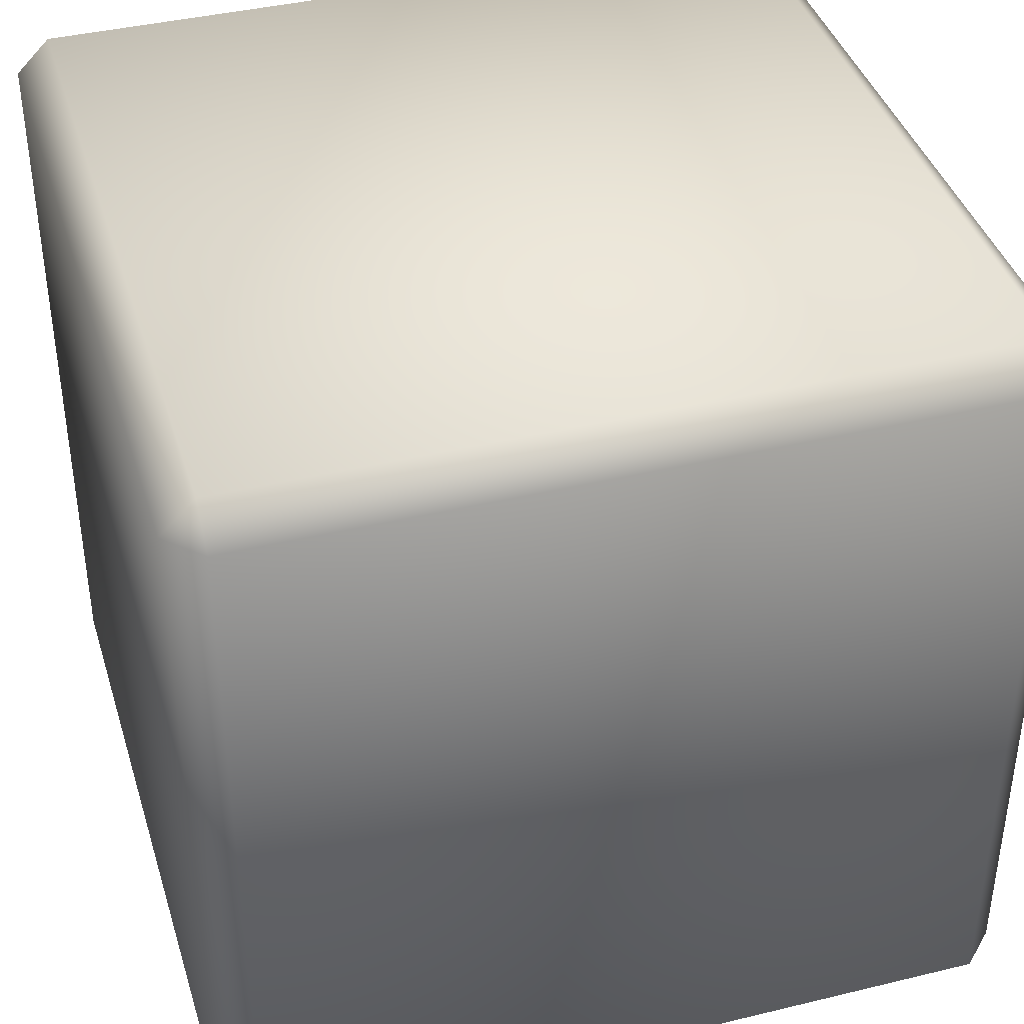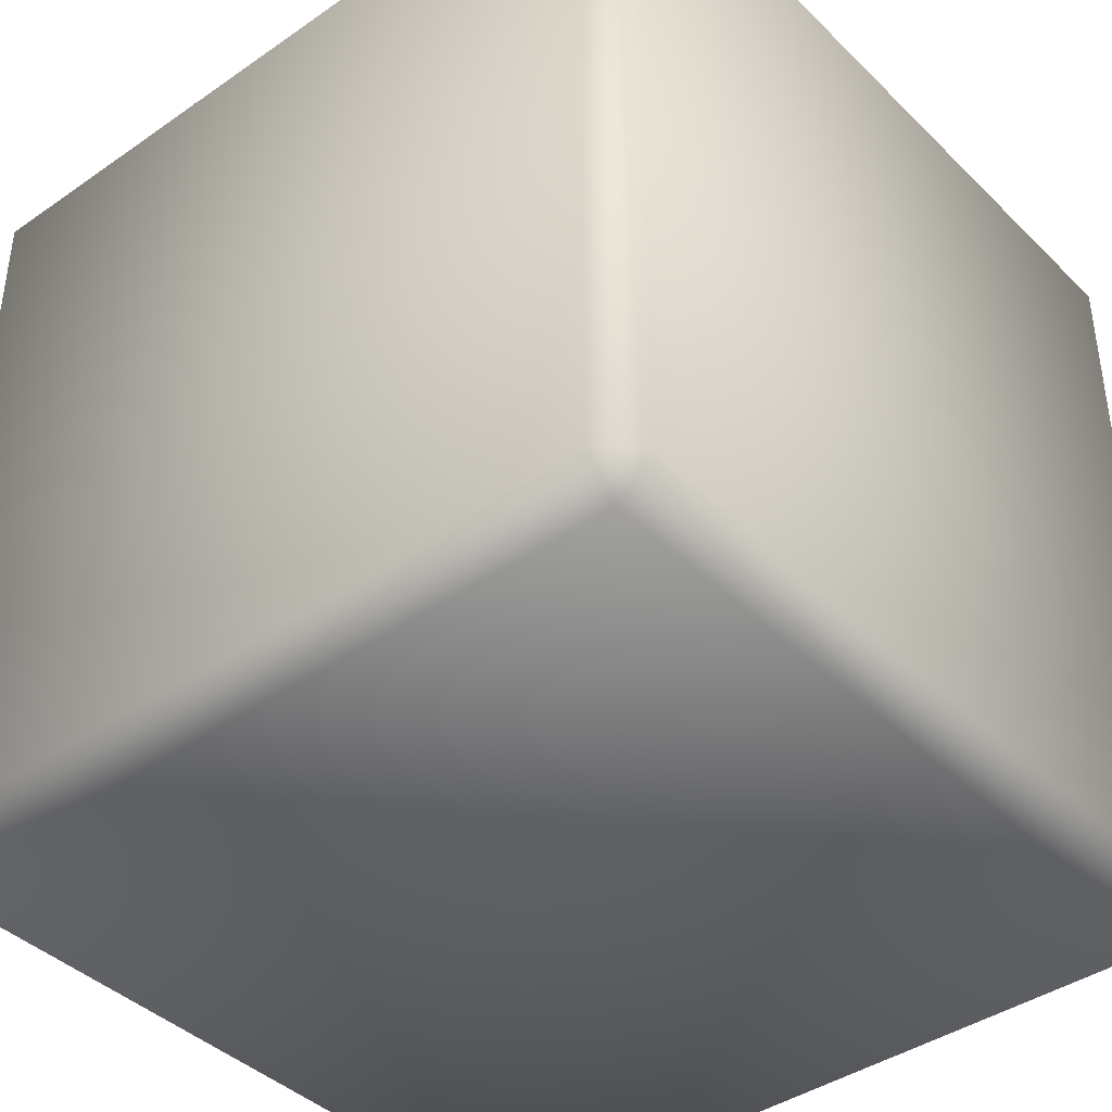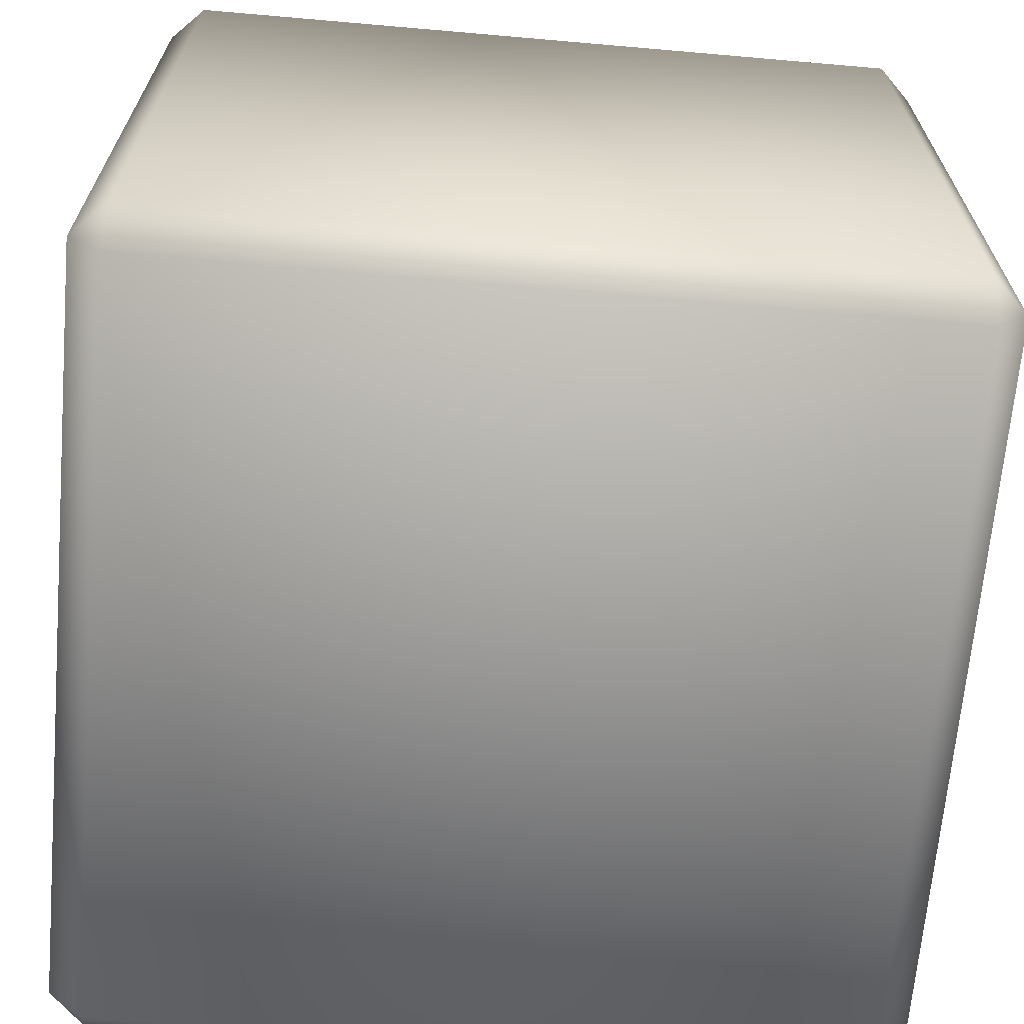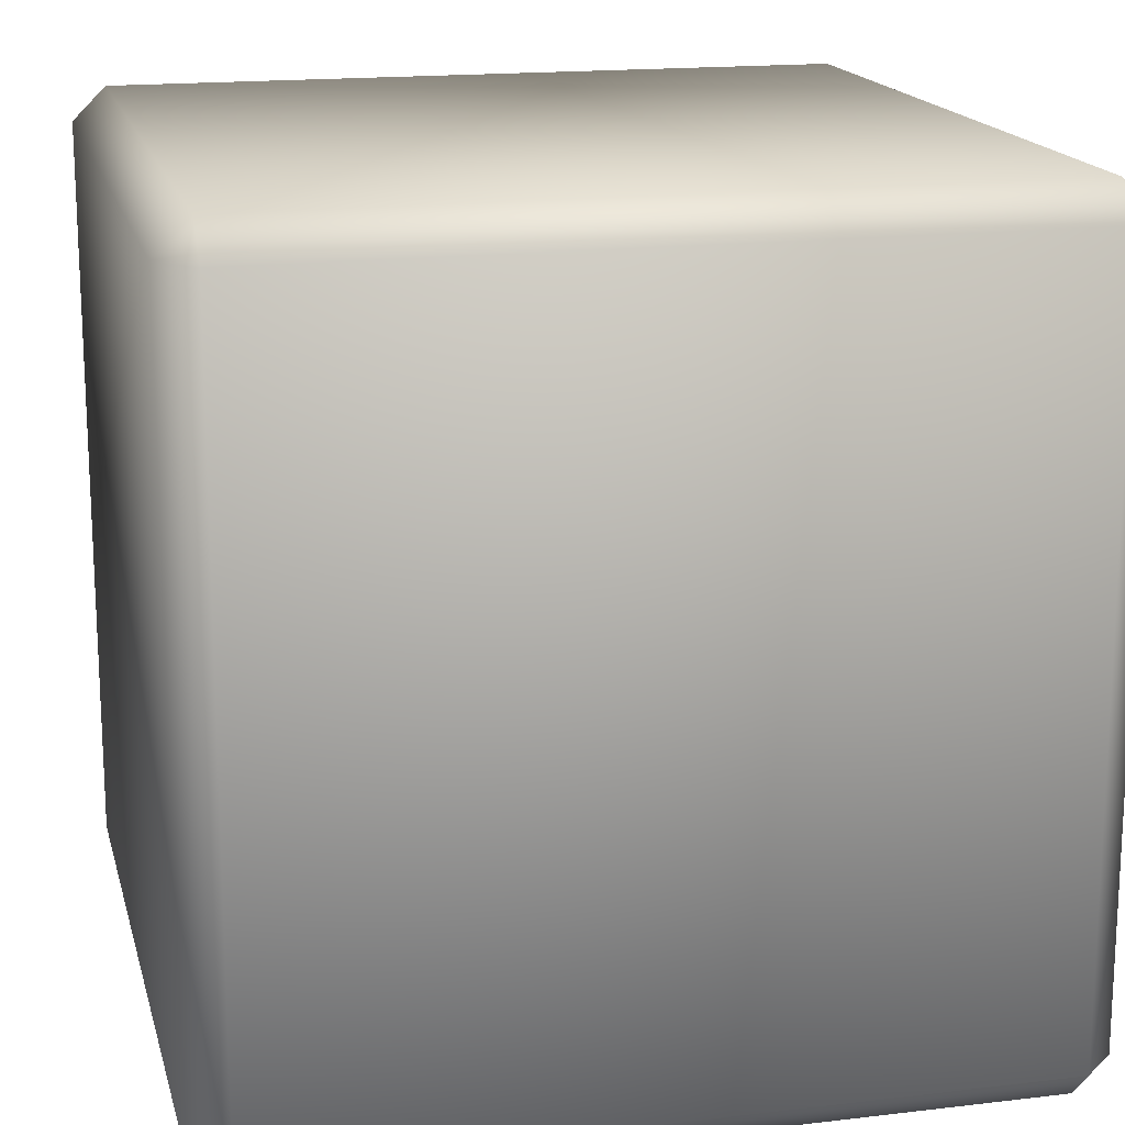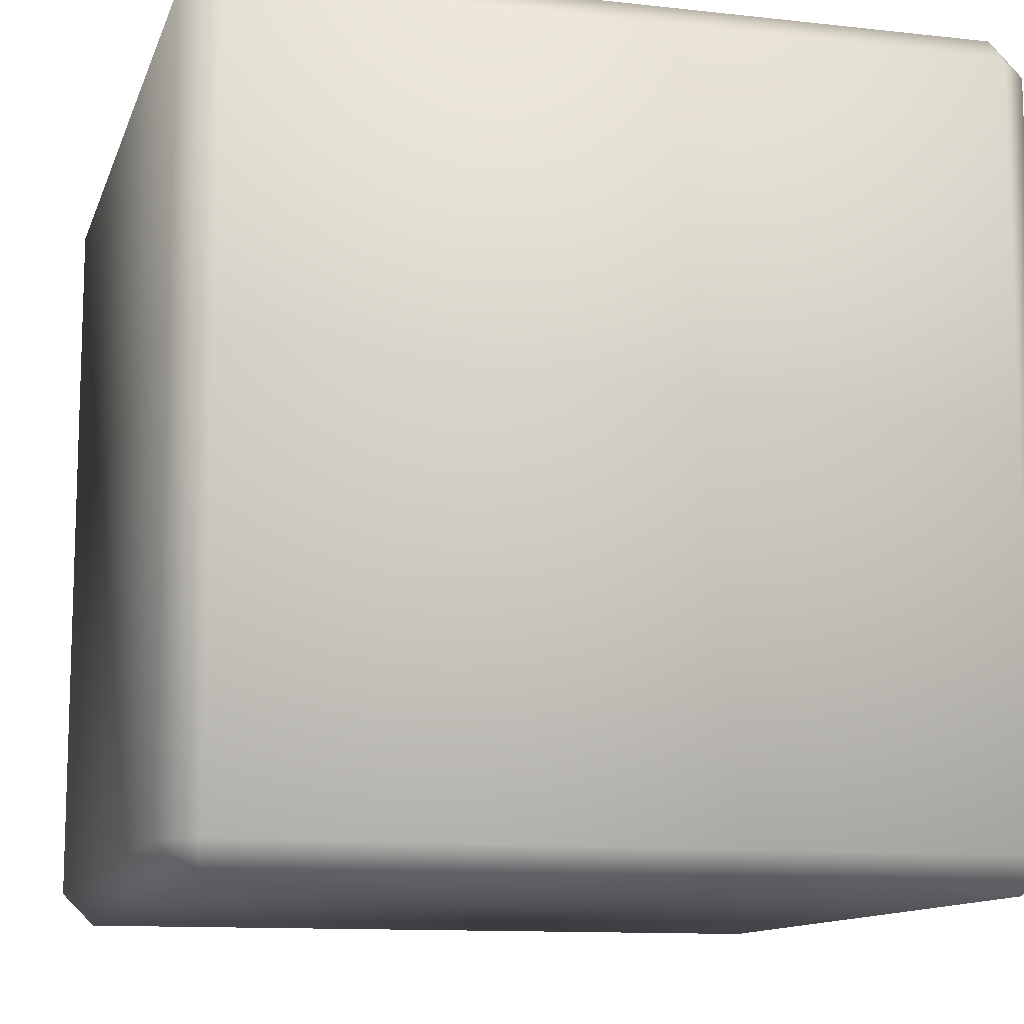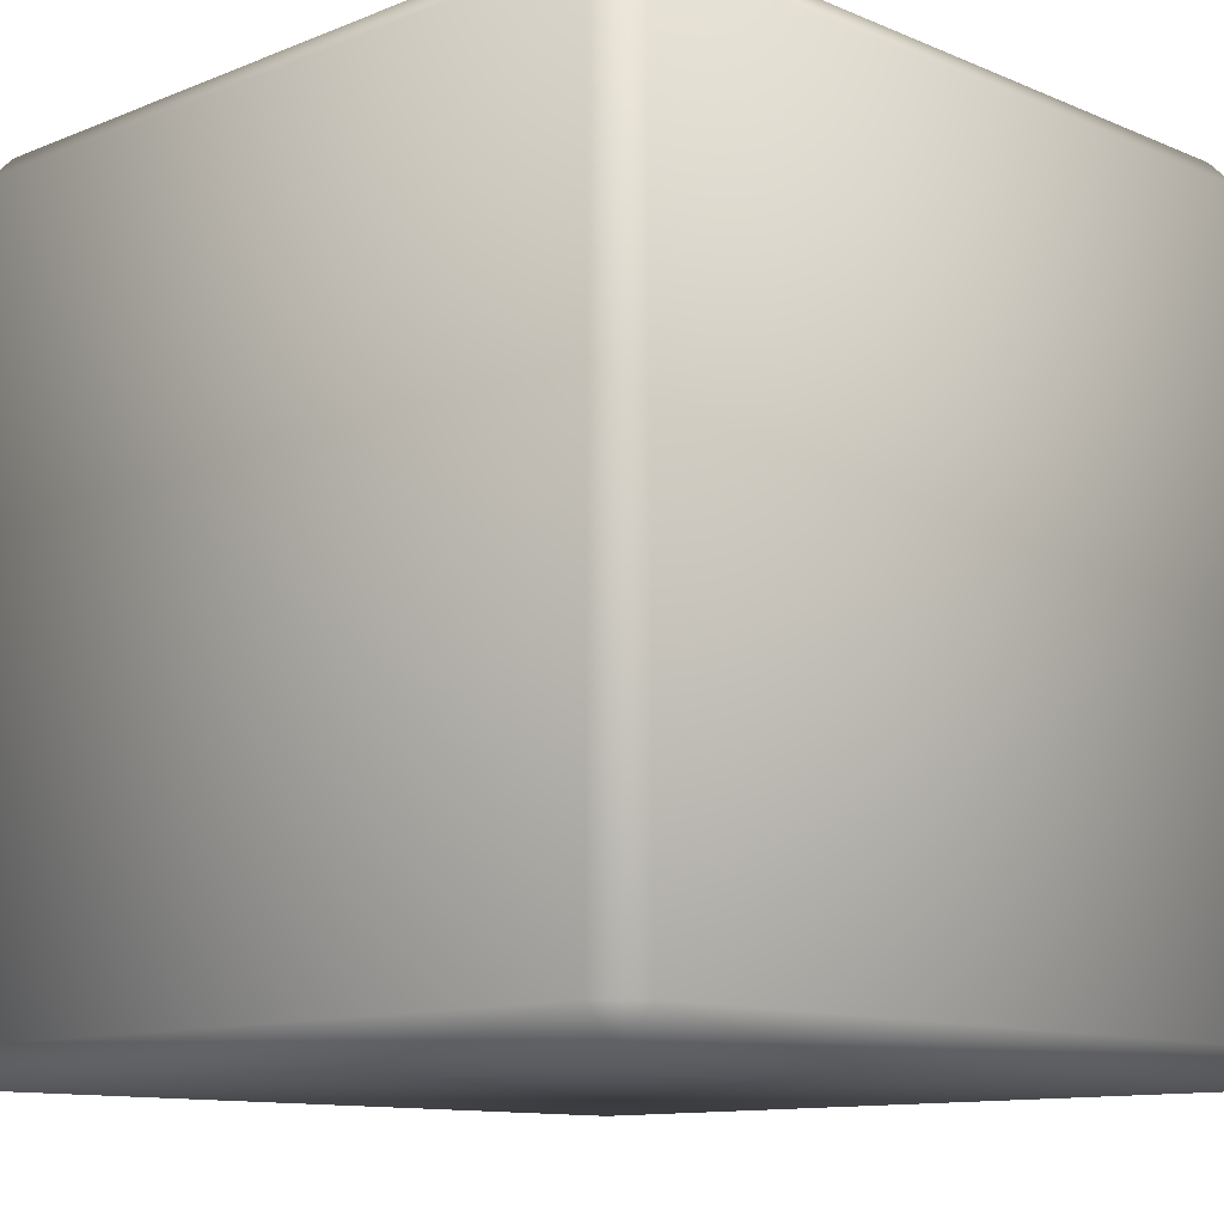
<metadata>
{"format":"obj","ext":"obj","renderer":"f3d","projection":"perspective","resolution":1024,"background":"white","views":[{"elev":40.2,"azim":-106.6,"up":"+Y"},{"elev":-40.8,"azim":40.3,"up":"+Y"},{"elev":-67.2,"azim":175.0,"up":"+Y"},{"elev":16.8,"azim":-103.5,"up":"+Z"},{"elev":-11.7,"azim":-15.1,"up":"+Y"},{"elev":-11.3,"azim":-135.6,"up":"+Y"}]}
</metadata>
<code>
g Cube_Cube
v -1 -0.9168 -0.9168
v -1 -0.9168 0.9168
v -1 0.9168 -0.9168
v -1 0.9168 0.9168
v -0.9168 -1 -0.9168
v -0.9168 -0.9168 -1
v -0.9168 0.9168 -1
v -0.9168 0.9168 1
v -0.9168 1 -0.9168
v -0.9168 1 0.9168
v -0.9168 -1 0.9168
v -0.9168 -0.9168 1
v 0.9168 0.9168 -1
v 0.9168 1 -0.9168
v 0.9168 -1 -0.9168
v 0.9168 -1 0.9168
v 0.9168 -0.9168 1
v 0.9168 -0.9168 -1
v 0.9168 0.9168 1
v 0.9168 1 0.9168
v 1 0.9168 -0.9168
v 1 -0.9168 0.9168
v 1 -0.9168 -0.9168
v 1 0.9168 0.9168
f 17 19 8 12
f 18 6 7 13
f 22 23 21 24
f 20 14 9 10
f 4 3 1 2
f 15 16 11 5
f 19 17 22 24
f 19 20 10 8
f 8 4 2 12
f 16 17 12 11
f 18 15 5 6
f 6 1 3 7
f 7 9 14 13
f 18 13 21 23
f 22 16 15 23
f 21 14 20 24
f 9 3 4 10
f 1 5 11 2
f 17 16 22
f 19 24 20
f 8 10 4
f 12 2 11
f 18 23 15
f 6 5 1
f 7 3 9
f 13 14 21

</code>
